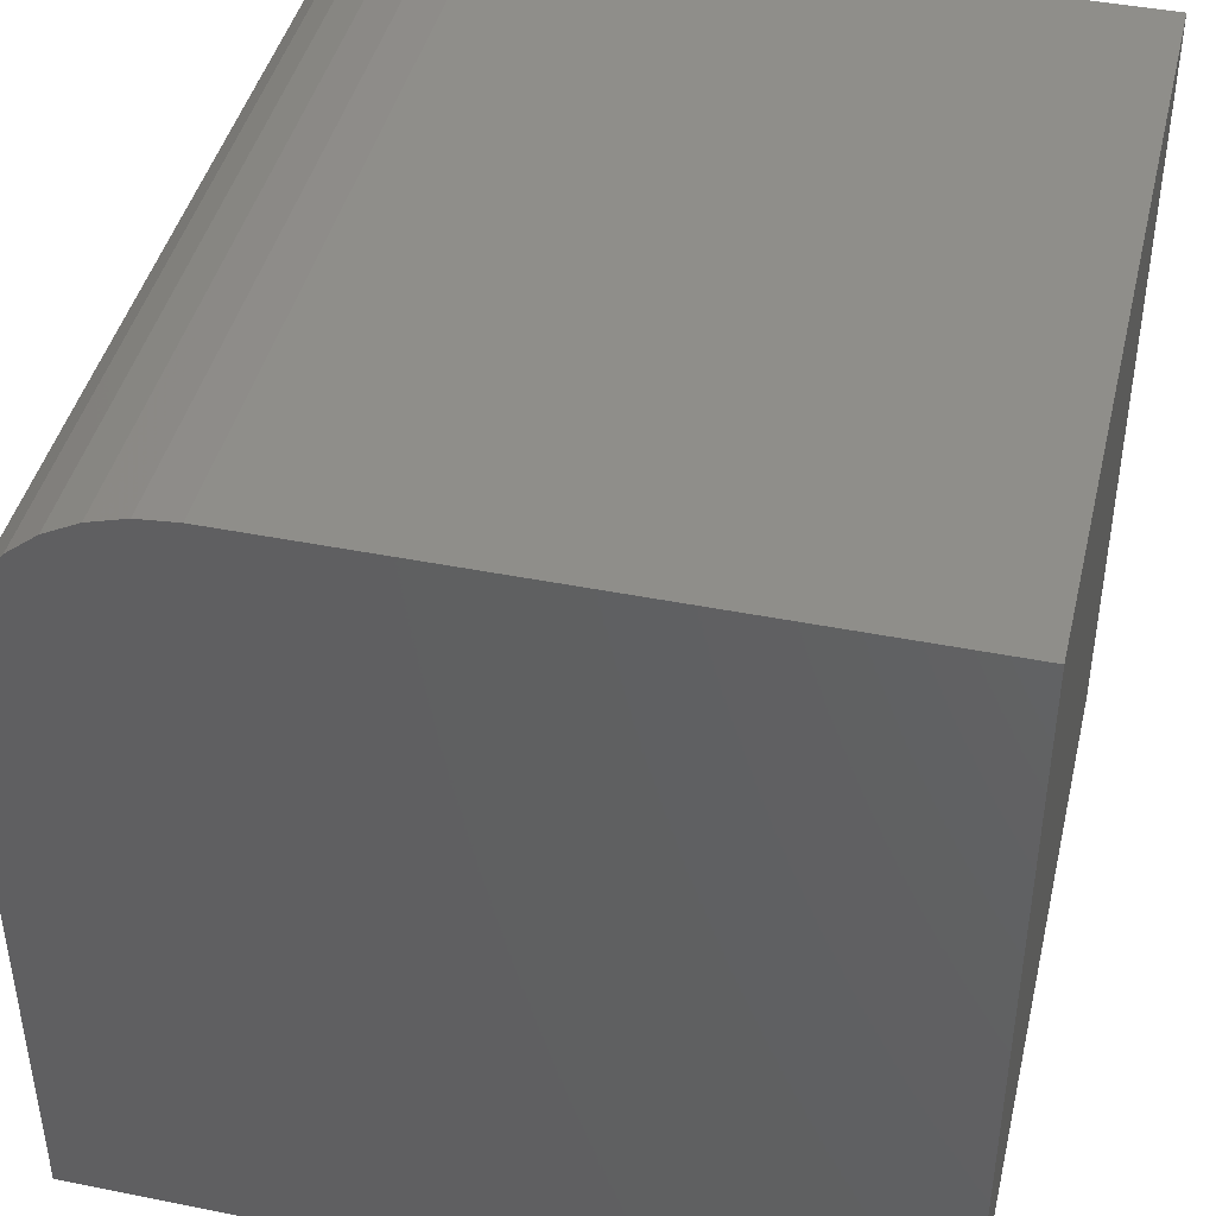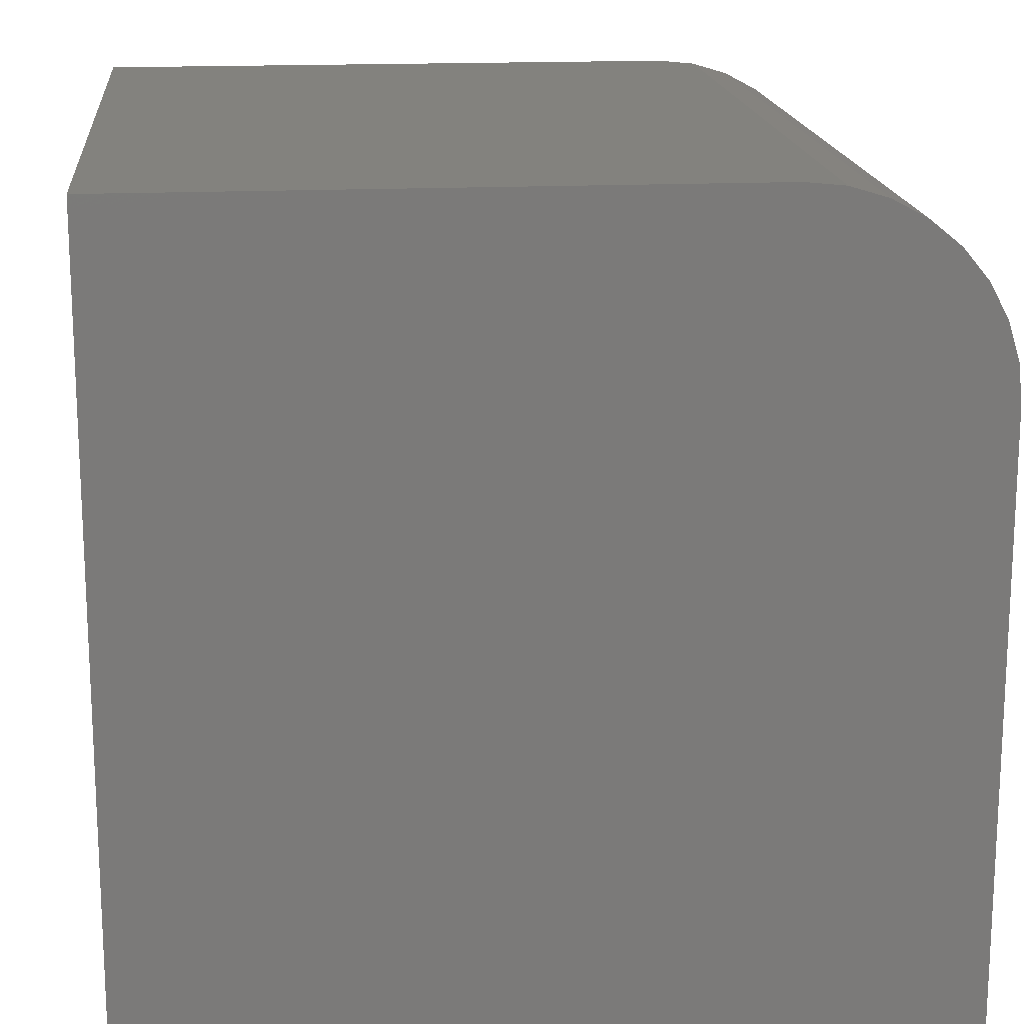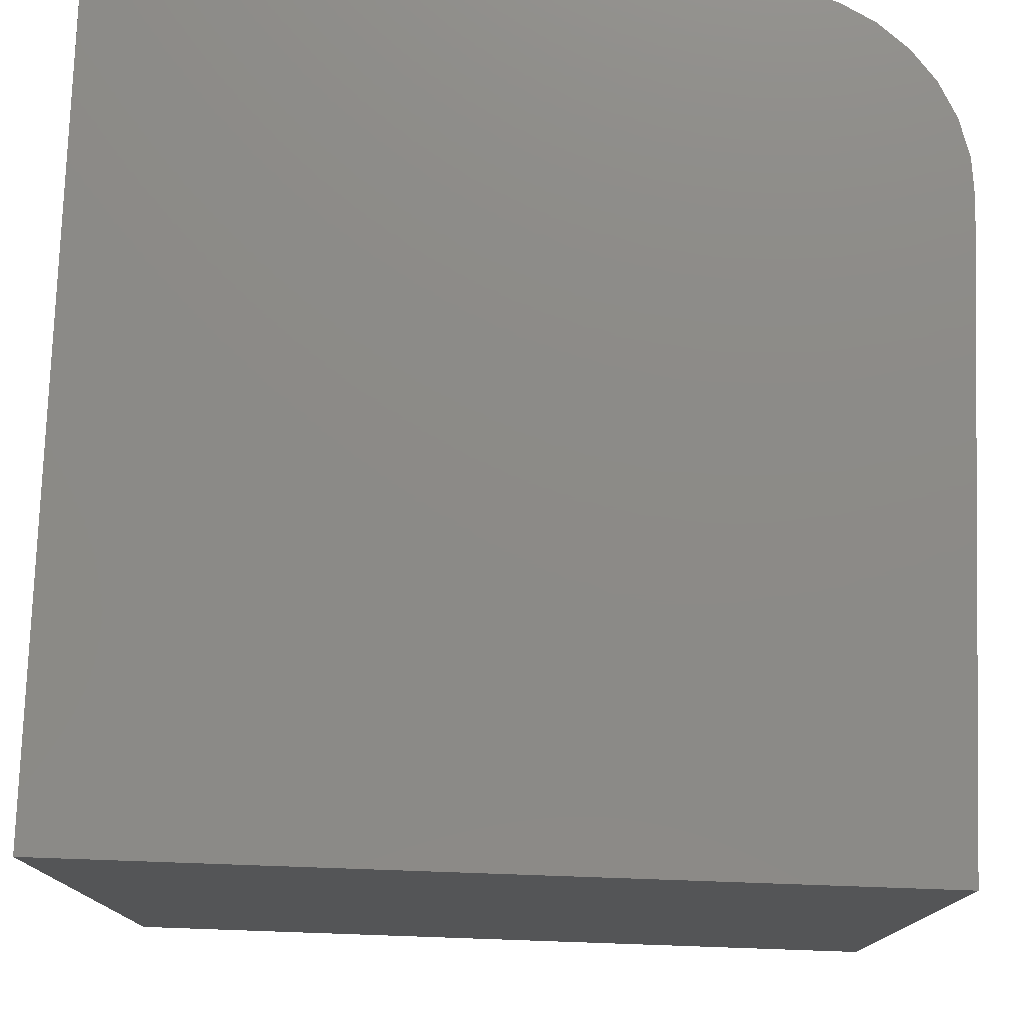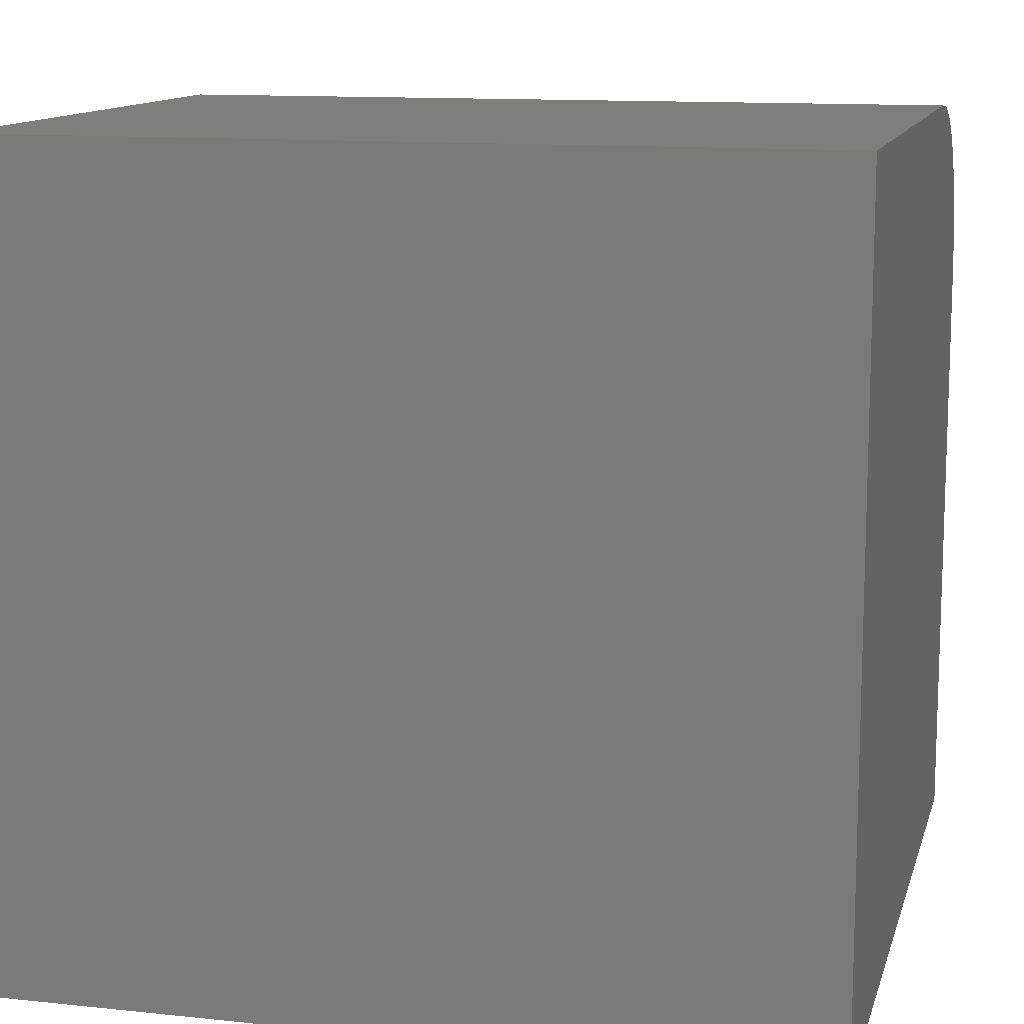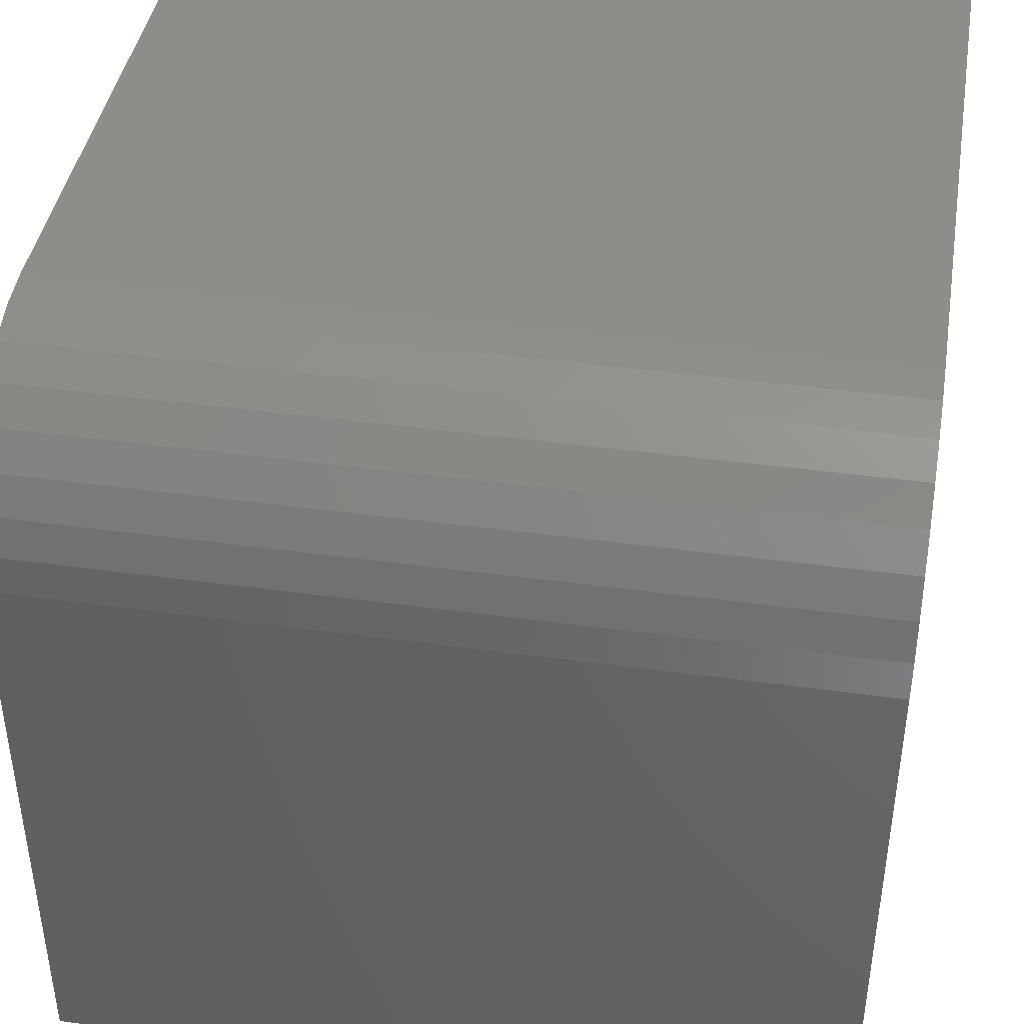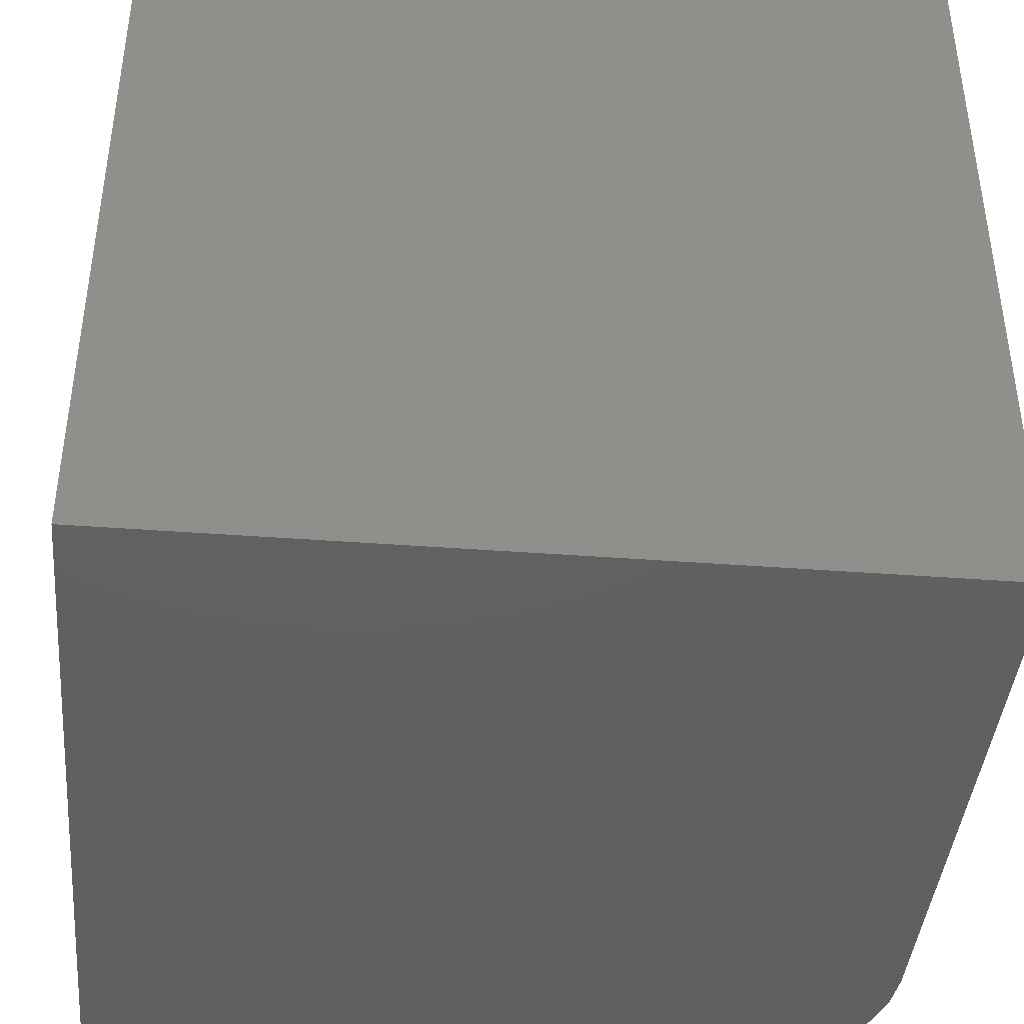
<metadata>
{"format":"stl","ext":"stl","renderer":"f3d","projection":"perspective","resolution":1024,"background":"white","views":[{"elev":43.1,"azim":-166.7,"up":"+Y"},{"elev":16.8,"azim":-5.5,"up":"+Y"},{"elev":77.0,"azim":2.0,"up":"+Z"},{"elev":12.2,"azim":-76.0,"up":"+Y"},{"elev":41.9,"azim":99.4,"up":"+Y"},{"elev":-41.7,"azim":-5.2,"up":"+Z"}]}
</metadata>
<code>
# stl→obj: 24 verts, 44 faces
v -0.2109 0.2266 0.4141
v -0.2109 -0.1875 0.4141
v 0.2031 -0.1875 0.4141
v 0.2031 0.125 0.4141
v 0.2012 0.1448 0.4141
v 0.1954 0.1639 0.4141
v 0.186 0.1814 0.4141
v 0.1734 0.1968 0.4141
v 0.158 0.2094 0.4141
v 0.1404 0.2188 0.4141
v 0.1214 0.2246 0.4141
v 0.1016 0.2266 0.4141
v -0.2109 0.2266 0
v 0.1016 0.2266 0
v 0.1214 0.2246 0
v 0.1404 0.2188 0
v 0.158 0.2094 0
v 0.1734 0.1968 0
v 0.186 0.1814 0
v 0.1954 0.1639 0
v 0.2012 0.1448 0
v 0.2031 0.125 0
v 0.2031 -0.1875 0
v -0.2109 -0.1875 0
f 1 2 3
f 1 3 4
f 1 4 5
f 1 5 6
f 1 6 7
f 1 7 8
f 1 8 9
f 1 9 10
f 1 10 11
f 1 11 12
f 13 14 15
f 13 15 16
f 13 16 17
f 13 17 18
f 13 18 19
f 13 19 20
f 13 20 21
f 13 21 22
f 13 22 23
f 13 23 24
f 14 13 12
f 12 13 1
f 23 22 3
f 3 22 4
f 14 12 15
f 15 12 11
f 15 11 16
f 16 11 10
f 16 10 17
f 17 10 9
f 17 9 18
f 18 9 8
f 18 8 19
f 19 8 7
f 19 7 20
f 20 7 6
f 20 6 21
f 21 6 5
f 21 5 22
f 22 5 4
f 13 24 1
f 1 24 2
f 24 23 2
f 2 23 3

</code>
